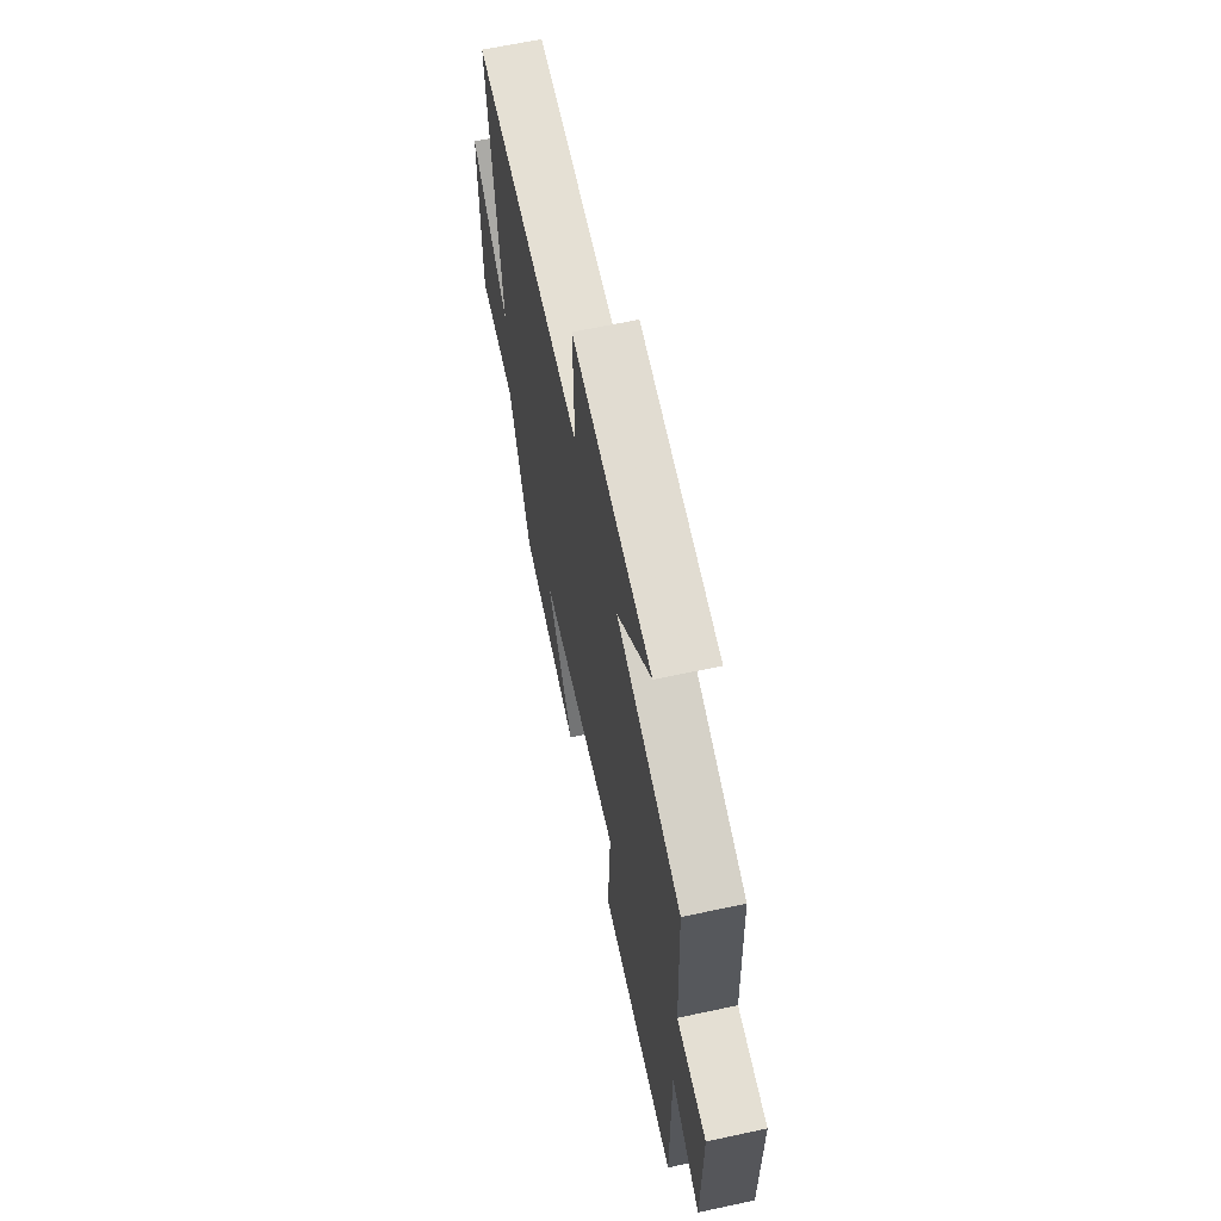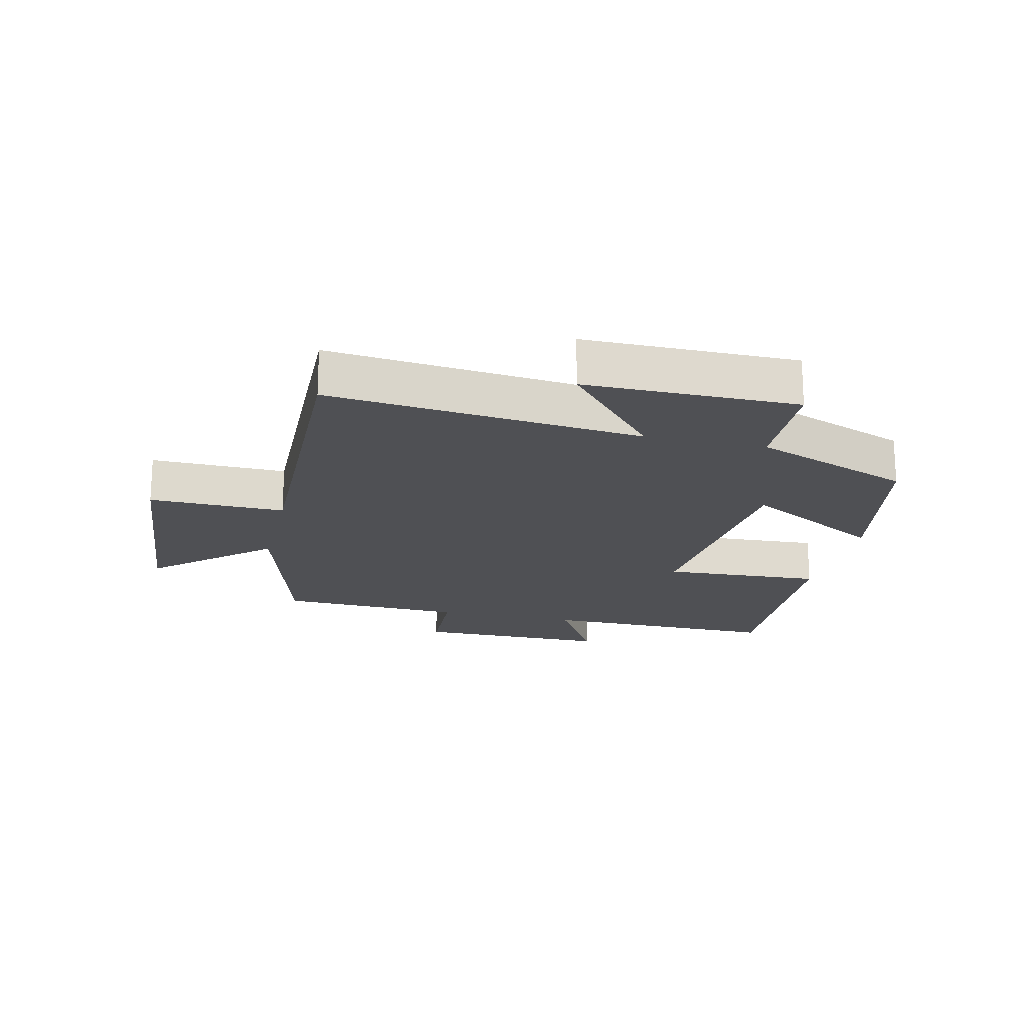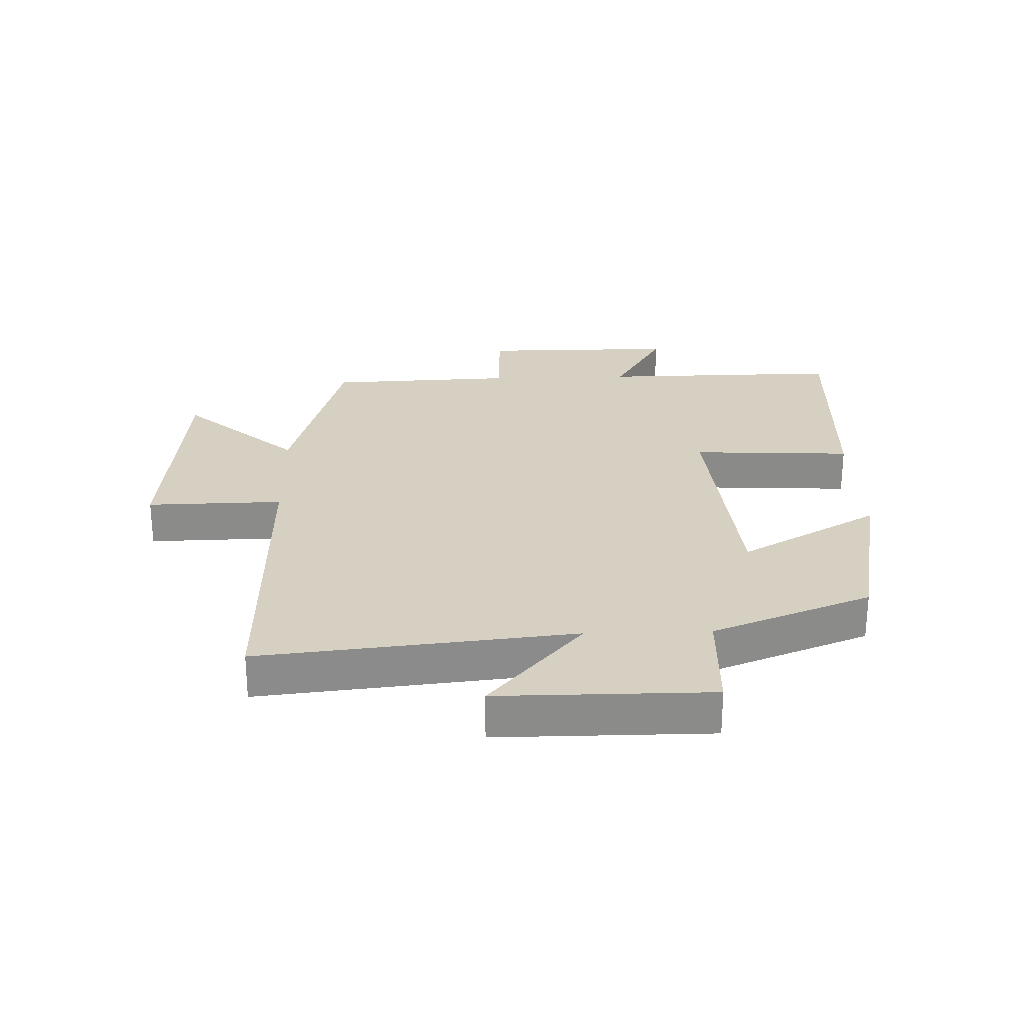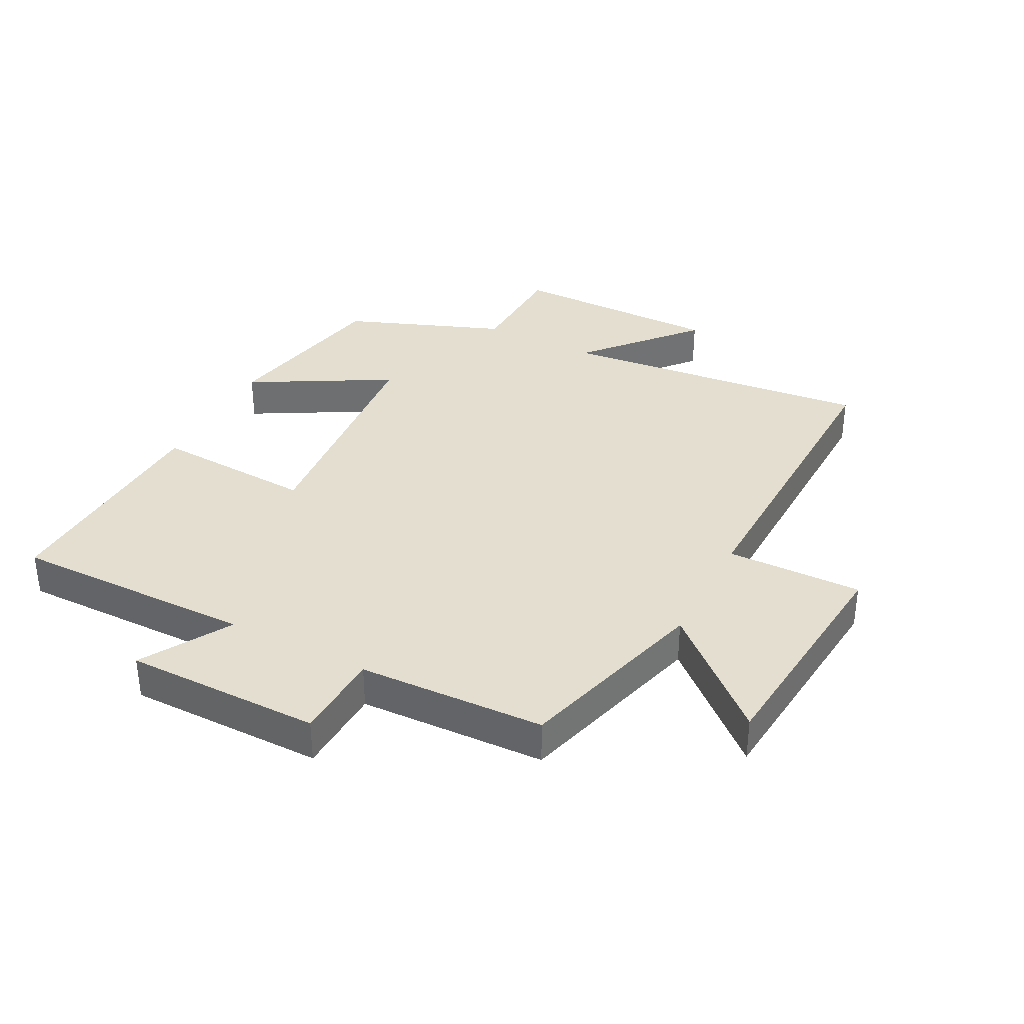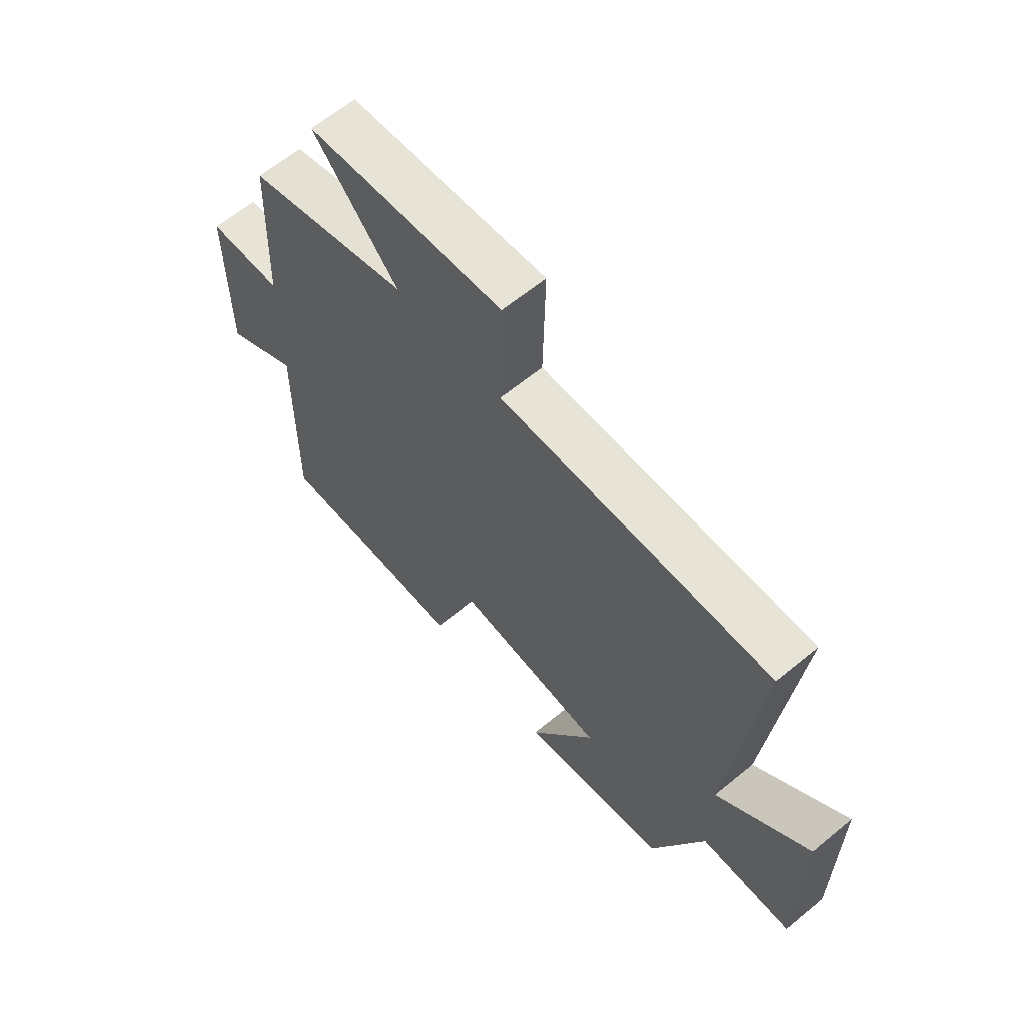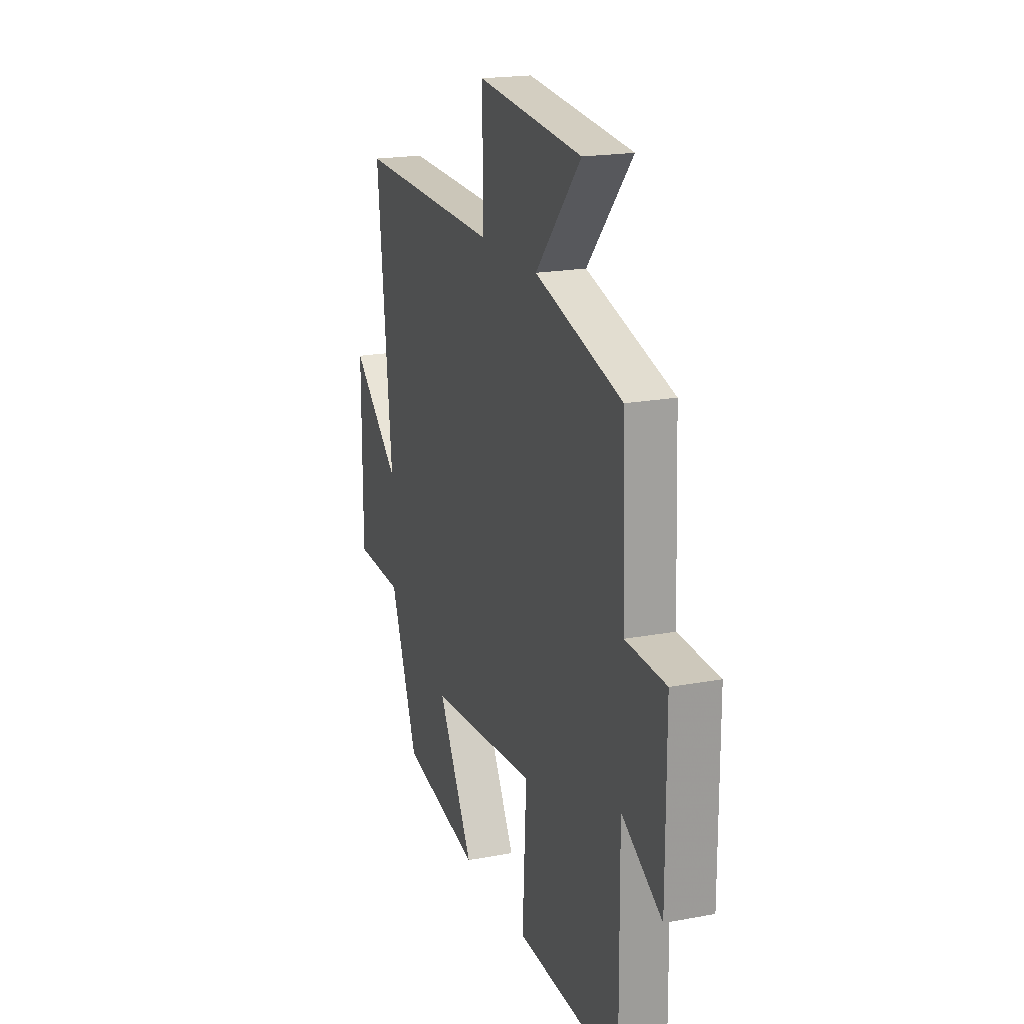
<metadata>
{"format":"obj","ext":"obj","renderer":"f3d","projection":"perspective","resolution":1024,"background":"white","views":[{"elev":64.3,"azim":-102.2,"up":"+Z"},{"elev":-19.1,"azim":76.9,"up":"+Y"},{"elev":26.5,"azim":88.2,"up":"+Y"},{"elev":35.7,"azim":-62.6,"up":"+Y"},{"elev":63.3,"azim":50.2,"up":"+Z"},{"elev":19.5,"azim":-109.4,"up":"+Z"}]}
</metadata>
<code>
v -0.504 0.07 -0.517
v -0.5 0.07 -0.127
v -0.643 0.07 -0.211
v -0.643 0.07 0.105
v -0.5 0.07 0.111
v -0.488 0.07 0.412
v -0.177 0.07 0.5
v -0.339 0.07 0.683
v 0.039 0.07 0.719
v 0.035 0.07 0.5
v 0.553 0.07 0.513
v 0.5 0.07 0.008
v 0.675 0.07 0.16
v 0.675 0.07 -0.182
v 0.5 0.07 -0.188
v 0.401 0.07 -0.444
v 0.118 0.07 -0.5
v 0.244 0.07 -0.276
v -0.144 0.07 -0.242
v -0.13 0.07 -0.5
v -0.504 0 -0.517
v -0.5 0 -0.127
v -0.643 0 -0.211
v -0.643 0 0.105
v -0.5 0 0.111
v -0.488 0 0.412
v -0.177 0 0.5
v -0.339 0 0.683
v 0.039 0 0.719
v 0.035 0 0.5
v 0.553 0 0.513
v 0.5 0 0.008
v 0.675 0 0.16
v 0.675 0 -0.182
v 0.5 0 -0.188
v 0.401 0 -0.444
v 0.118 0 -0.5
v 0.244 0 -0.276
v -0.144 0 -0.242
v -0.13 0 -0.5
f 19 20 1 2
f 18 19 2
f 15 16 17 18
f 15 18 2
f 12 13 14 15
f 12 15 2
f 10 11 12 2
f 7 8 9 10
f 5 6 7 10
f 5 10 2 3
f 3 4 5
f 22 21 40 39
f 22 39 38
f 38 37 36 35
f 22 38 35
f 35 34 33 32
f 22 35 32
f 22 32 31 30
f 30 29 28 27
f 30 27 26 25
f 23 22 30 25
f 25 24 23
f 1 21 22 2
f 2 22 23 3
f 3 23 24 4
f 4 24 25 5
f 5 25 26 6
f 6 26 27 7
f 7 27 28 8
f 8 28 29 9
f 9 29 30 10
f 10 30 31 11
f 11 31 32 12
f 12 32 33 13
f 13 33 34 14
f 14 34 35 15
f 15 35 36 16
f 16 36 37 17
f 17 37 38 18
f 18 38 39 19
f 19 39 40 20
f 20 40 21 1

</code>
